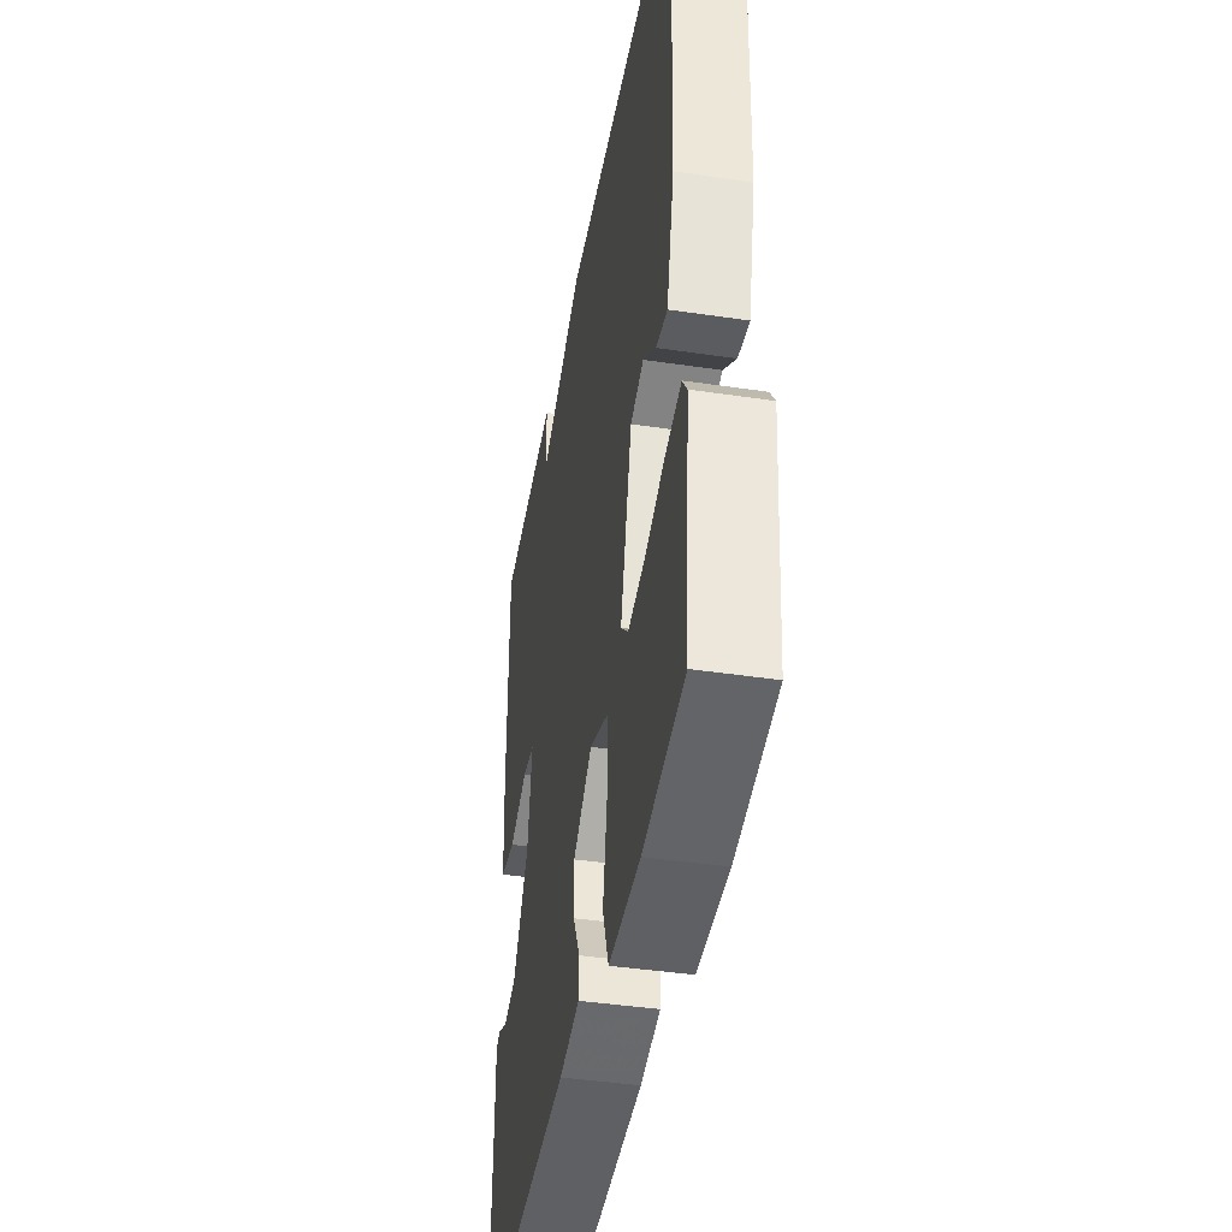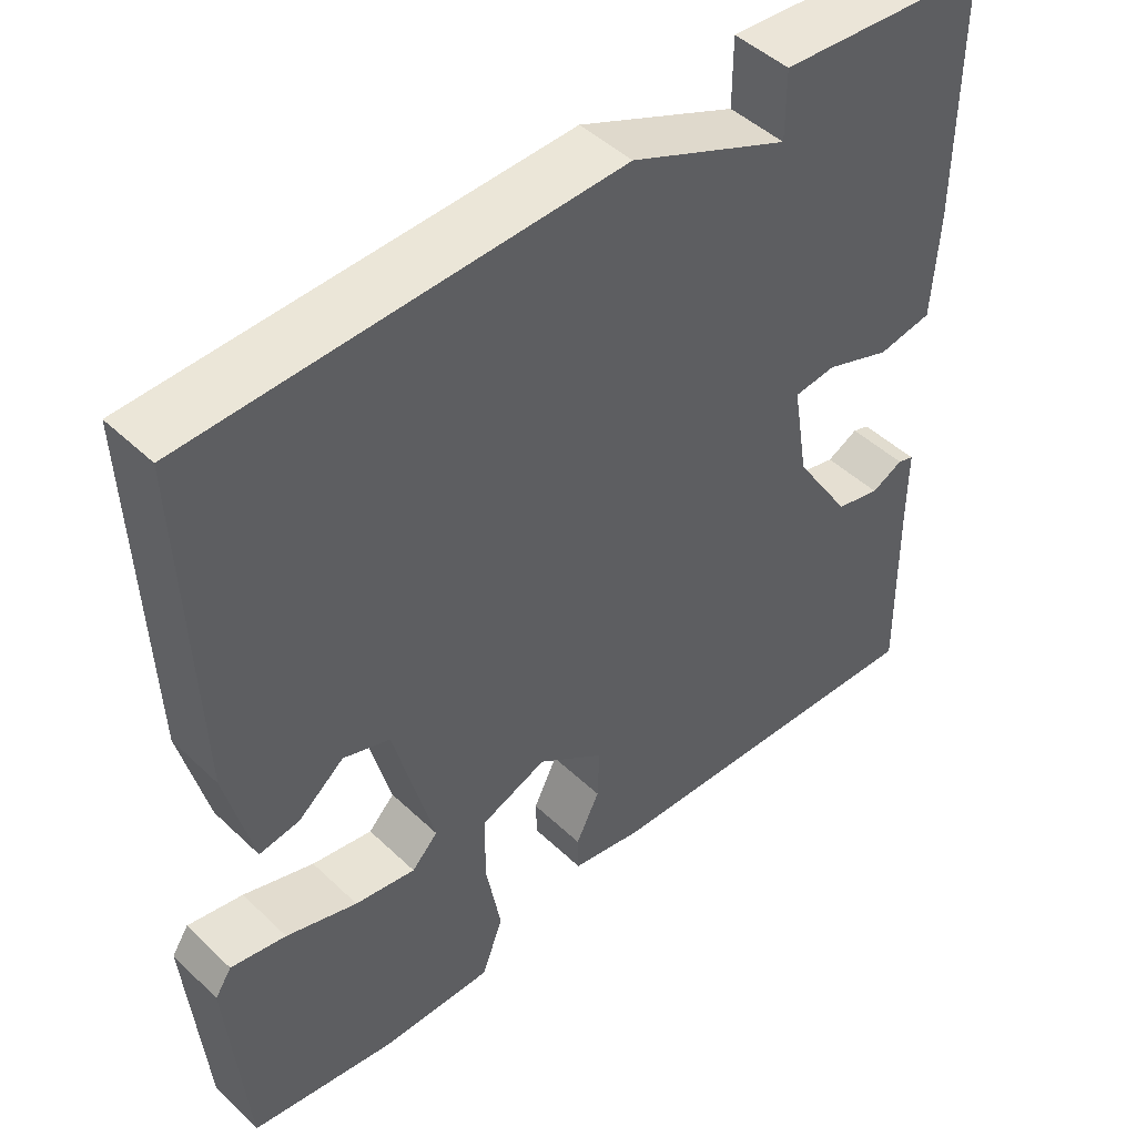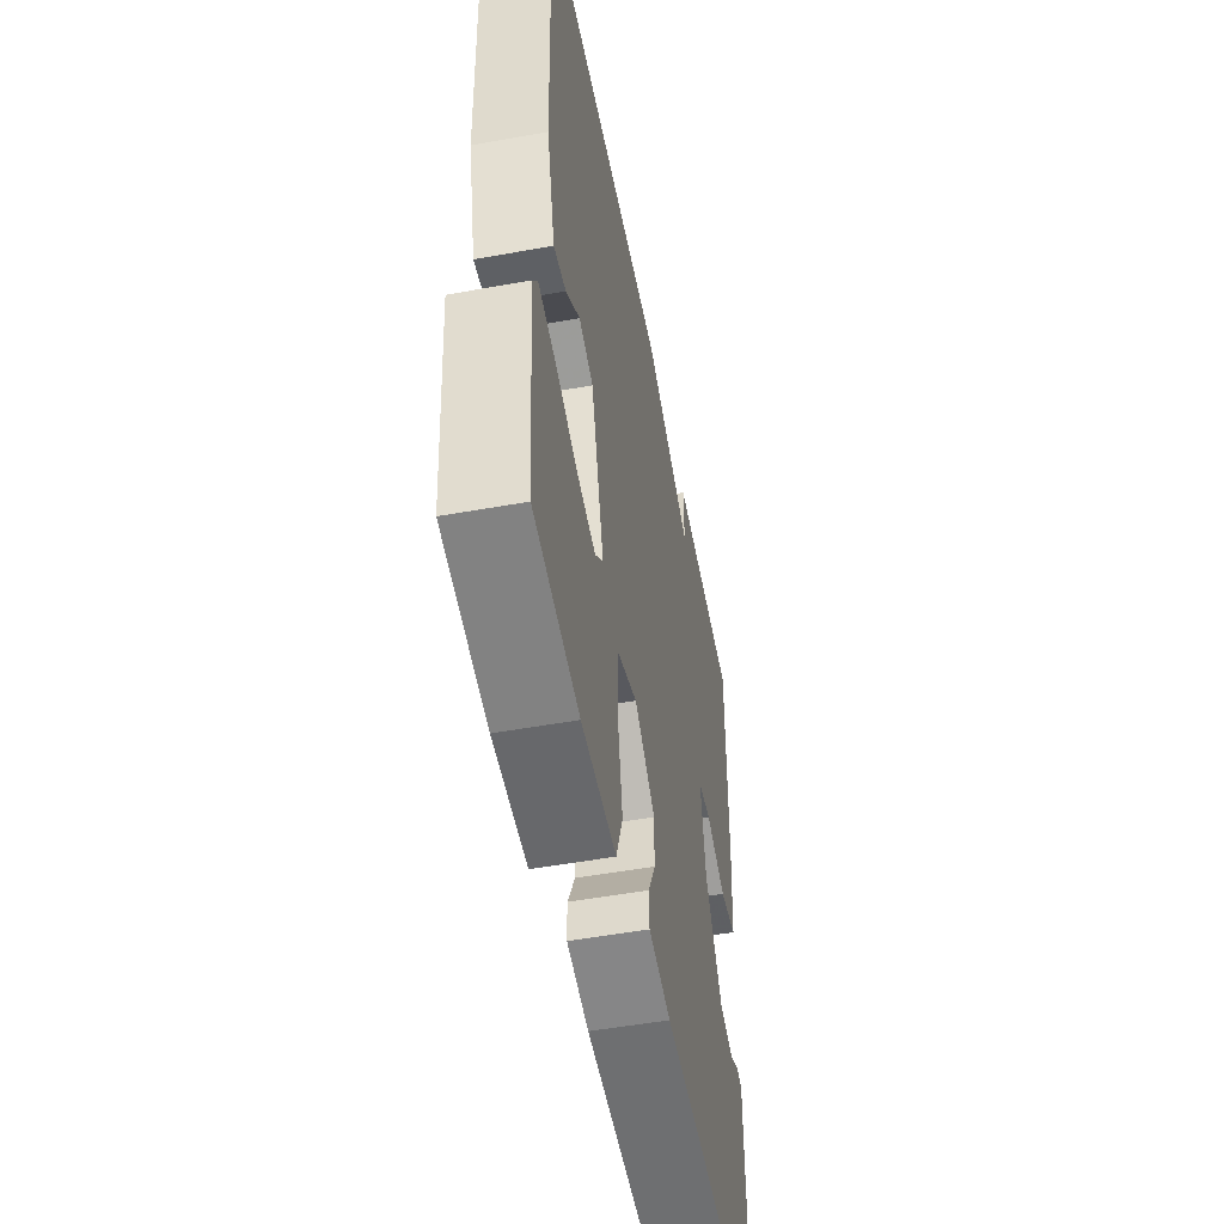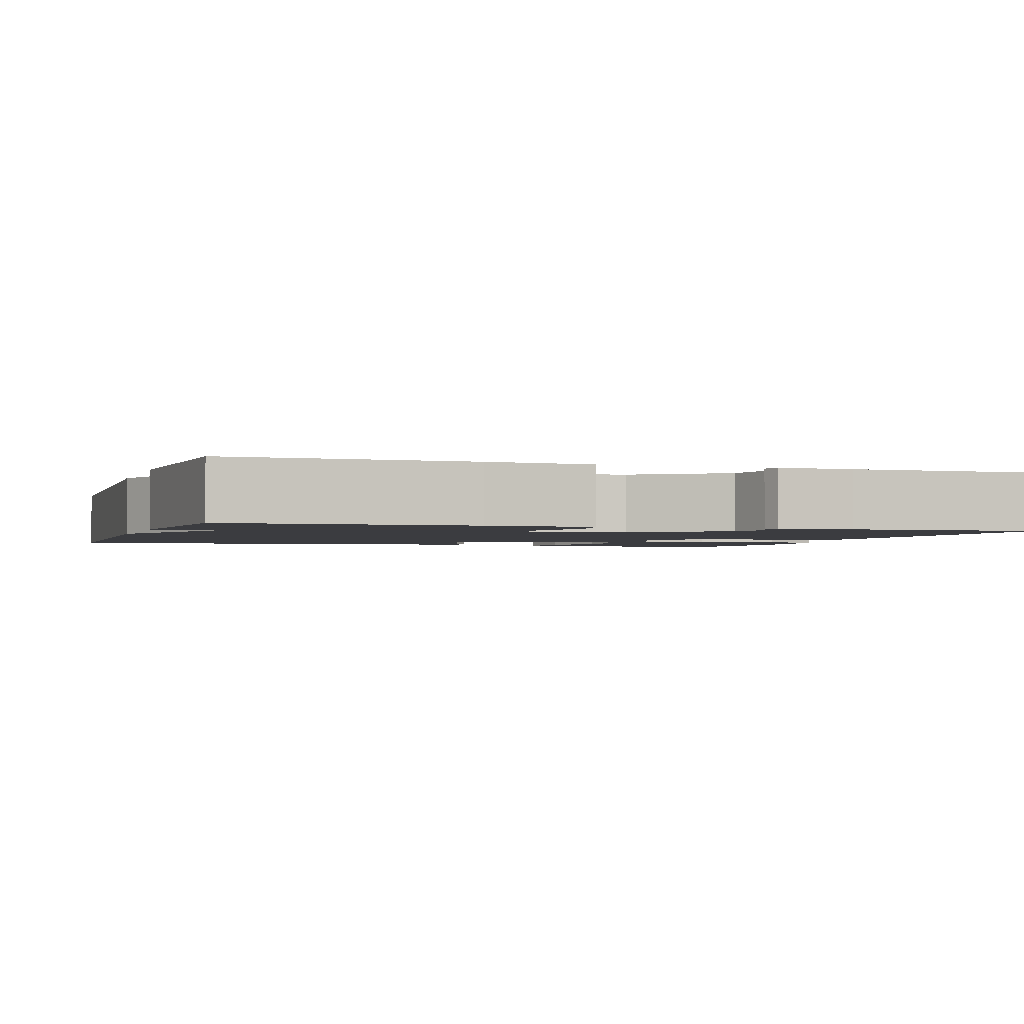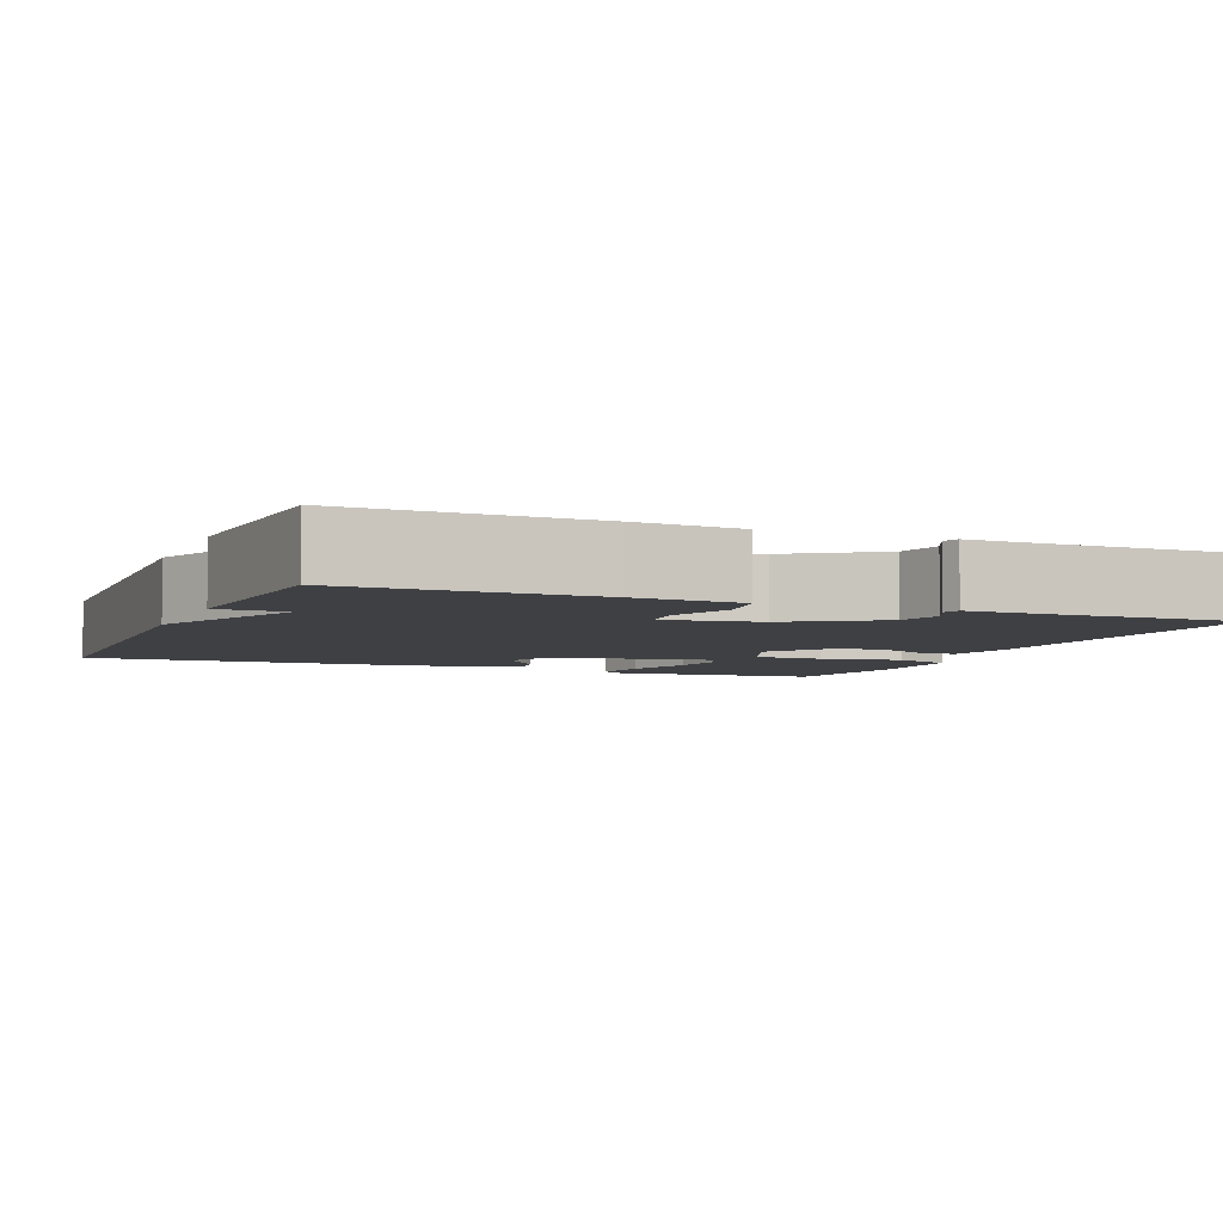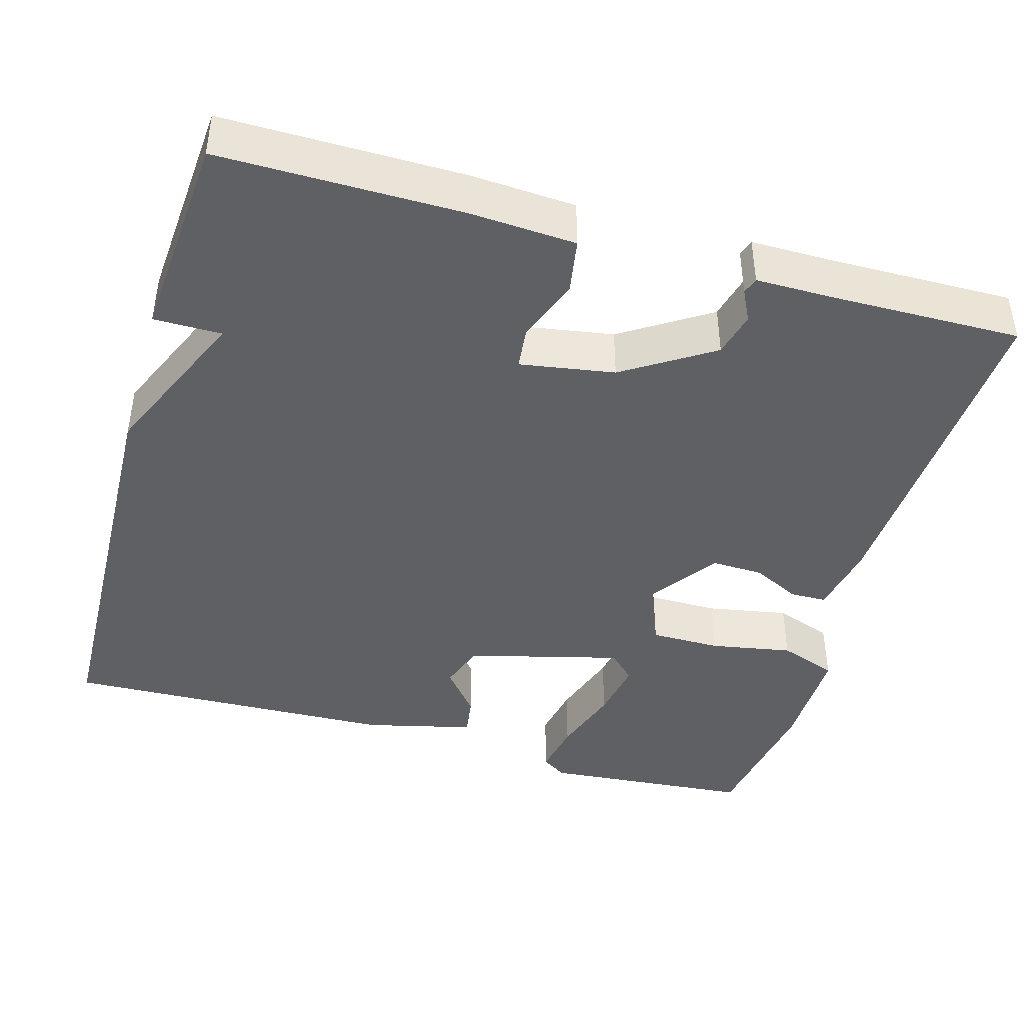
<metadata>
{"format":"obj","ext":"obj","renderer":"f3d","projection":"perspective","resolution":1024,"background":"white","views":[{"elev":-42.3,"azim":-100.1,"up":"+Z"},{"elev":46.8,"azim":-43.0,"up":"+Z"},{"elev":-52.1,"azim":-79.0,"up":"+Z"},{"elev":-2.1,"azim":71.9,"up":"+Y"},{"elev":-5.0,"azim":67.4,"up":"+Y"},{"elev":-42.7,"azim":73.9,"up":"+Y"}]}
</metadata>
<code>
v 0.5 0.07 -0.5
v 0.063 0.07 -0.48
v -0.028 0.07 -0.463
v -0.029 0.07 -0.417
v 0.001 0.07 -0.356
v 0.003 0.07 -0.29
v -0.082 0.07 -0.23
v -0.166 0.07 -0.263
v -0.166 0.07 -0.352
v -0.147 0.07 -0.456
v -0.174 0.07 -0.53
v -0.315 0.07 -0.529
v -0.5 0.07 -0.5
v -0.523 0.07 -0.233
v -0.502 0.07 -0.201
v -0.432 0.07 -0.214
v -0.342 0.07 -0.243
v -0.265 0.07 -0.256
v -0.232 0.07 -0.222
v -0.283 0.07 -0.027
v -0.342 0.07 -0.007
v -0.4 0.07 -0.054
v -0.451 0.07 -0.062
v -0.485 0.07 0.076
v -0.5 0.07 0.5
v 0.035 0.07 0.519
v 0.235 0.07 0.433
v 0.235 0.07 0.519
v 0.5 0.07 0.5
v 0.499 0.07 0.194
v 0.491 0.07 0.06
v 0.422 0.07 0.048
v 0.339 0.07 0.078
v 0.286 0.07 0.072
v 0.306 0.07 -0.048
v 0.378 0.07 -0.16
v 0.435 0.07 -0.174
v 0.475 0.07 -0.154
v 0.496 0.07 -0.161
v 0.496 0.07 -0.257
v 0.5 0 -0.5
v 0.063 0 -0.48
v -0.028 0 -0.463
v -0.029 0 -0.417
v 0.001 0 -0.356
v 0.003 0 -0.29
v -0.082 0 -0.23
v -0.166 0 -0.263
v -0.166 0 -0.352
v -0.147 0 -0.456
v -0.174 0 -0.53
v -0.315 0 -0.529
v -0.5 0 -0.5
v -0.523 0 -0.233
v -0.502 0 -0.201
v -0.432 0 -0.214
v -0.342 0 -0.243
v -0.265 0 -0.256
v -0.232 0 -0.222
v -0.283 0 -0.027
v -0.342 0 -0.007
v -0.4 0 -0.054
v -0.451 0 -0.062
v -0.485 0 0.076
v -0.5 0 0.5
v 0.035 0 0.519
v 0.235 0 0.433
v 0.235 0 0.519
v 0.5 0 0.5
v 0.499 0 0.194
v 0.491 0 0.06
v 0.422 0 0.048
v 0.339 0 0.078
v 0.286 0 0.072
v 0.306 0 -0.048
v 0.378 0 -0.16
v 0.435 0 -0.174
v 0.475 0 -0.154
v 0.496 0 -0.161
v 0.496 0 -0.257
f 37 38 39 40
f 3 4 5
f 2 3 5
f 1 2 5
f 40 1 5
f 37 40 5
f 36 37 5
f 35 36 5 6
f 34 35 6 7
f 31 32 33
f 30 31 33
f 29 30 33
f 28 29 33
f 27 28 33
f 27 33 34
f 34 7 8
f 27 34 8
f 26 27 8
f 24 25 26
f 23 24 26
f 22 23 26
f 21 22 26
f 20 21 26
f 19 20 26 8
f 15 16 17
f 14 15 17
f 13 14 17
f 12 13 17
f 11 12 17
f 10 11 17
f 9 10 17
f 9 17 18
f 8 9 18 19
f 80 79 78 77
f 45 44 43
f 45 43 42
f 45 42 41
f 45 41 80
f 45 80 77
f 45 77 76
f 46 45 76 75
f 47 46 75 74
f 73 72 71
f 73 71 70
f 73 70 69
f 73 69 68
f 73 68 67
f 74 73 67
f 48 47 74
f 48 74 67
f 48 67 66
f 66 65 64
f 66 64 63
f 66 63 62
f 66 62 61
f 66 61 60
f 48 66 60 59
f 57 56 55
f 57 55 54
f 57 54 53
f 57 53 52
f 57 52 51
f 57 51 50
f 57 50 49
f 58 57 49
f 59 58 49 48
f 1 41 42 2
f 2 42 43 3
f 3 43 44 4
f 4 44 45 5
f 5 45 46 6
f 6 46 47 7
f 7 47 48 8
f 8 48 49 9
f 9 49 50 10
f 10 50 51 11
f 11 51 52 12
f 12 52 53 13
f 13 53 54 14
f 14 54 55 15
f 15 55 56 16
f 16 56 57 17
f 17 57 58 18
f 18 58 59 19
f 19 59 60 20
f 20 60 61 21
f 21 61 62 22
f 22 62 63 23
f 23 63 64 24
f 24 64 65 25
f 25 65 66 26
f 26 66 67 27
f 27 67 68 28
f 28 68 69 29
f 29 69 70 30
f 30 70 71 31
f 31 71 72 32
f 32 72 73 33
f 33 73 74 34
f 34 74 75 35
f 35 75 76 36
f 36 76 77 37
f 37 77 78 38
f 38 78 79 39
f 39 79 80 40
f 40 80 41 1

</code>
